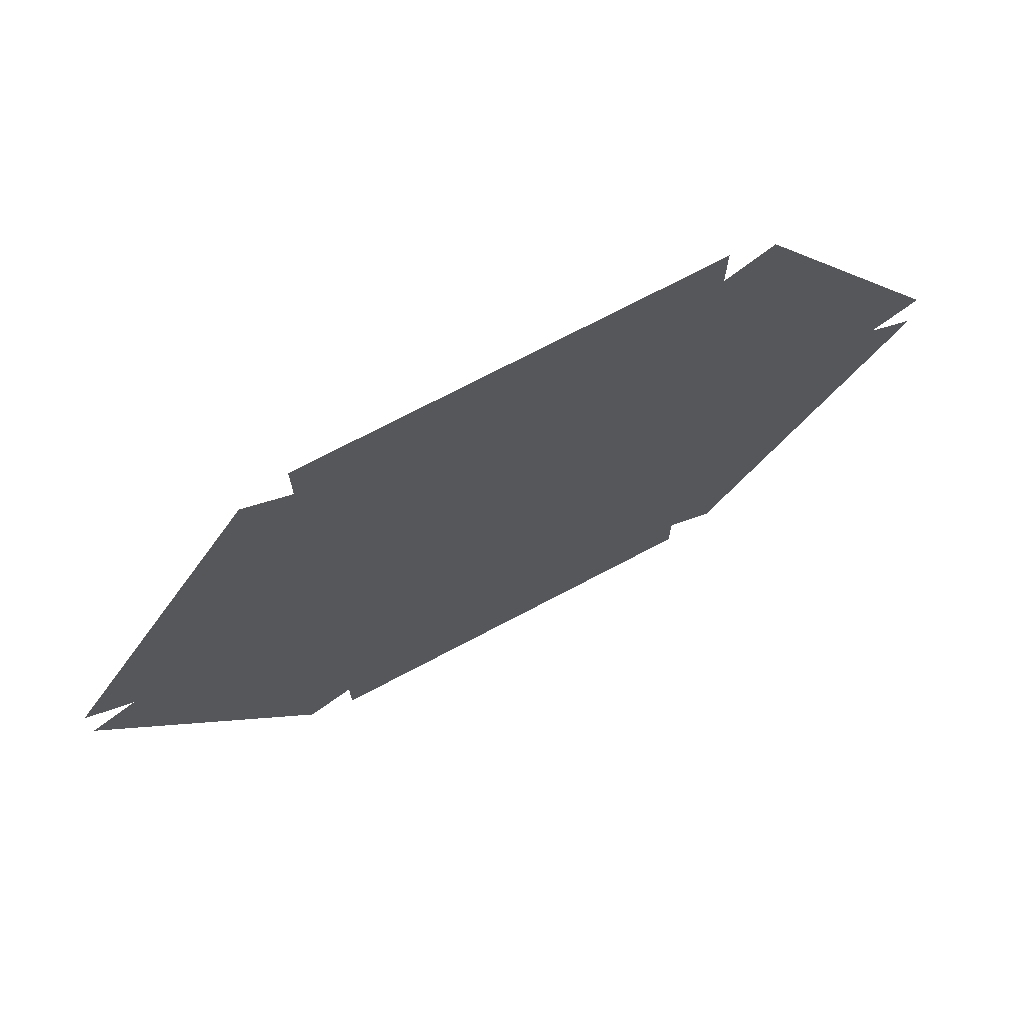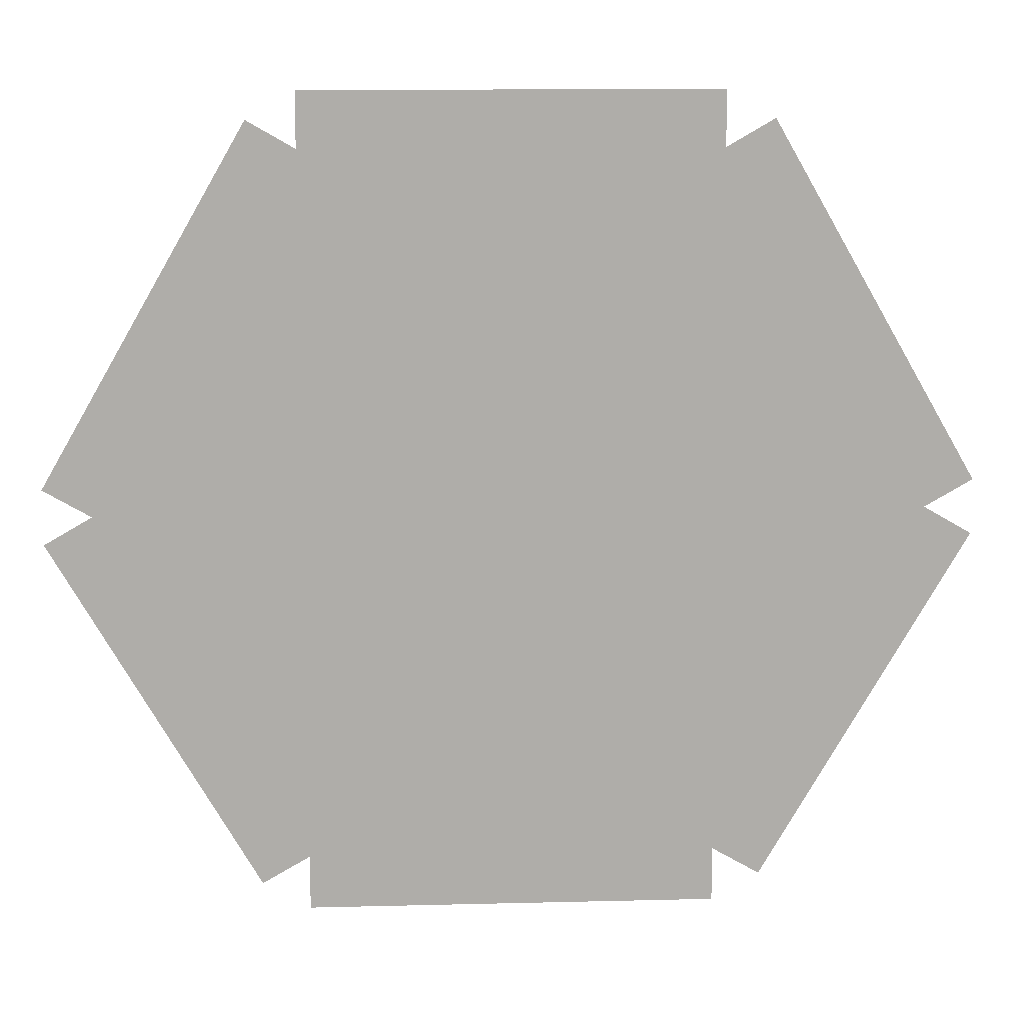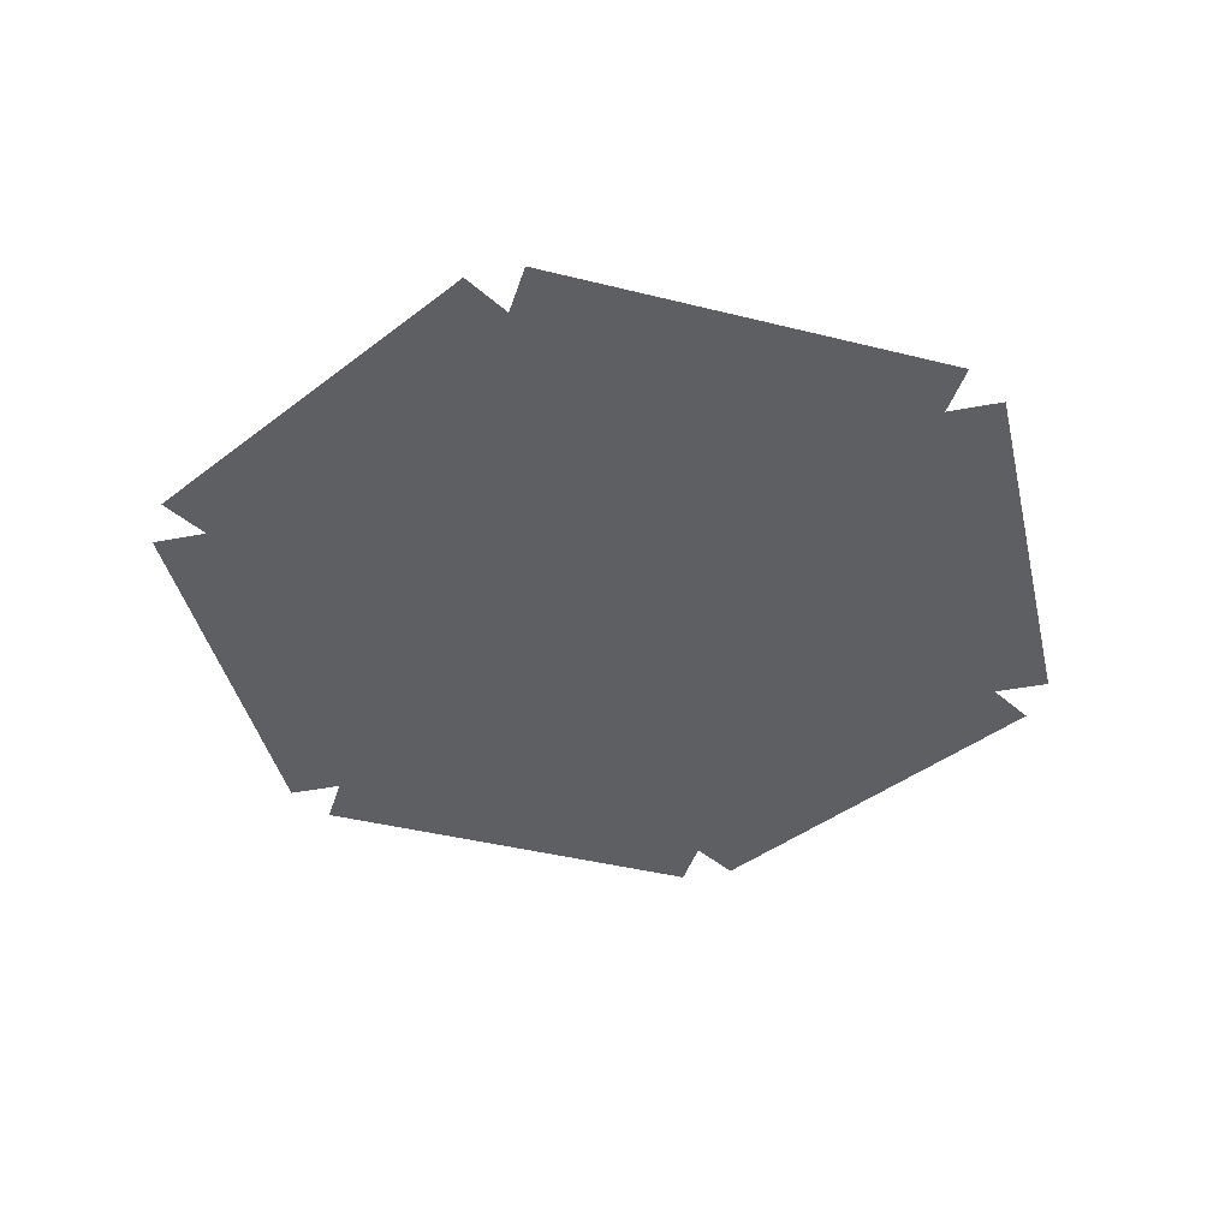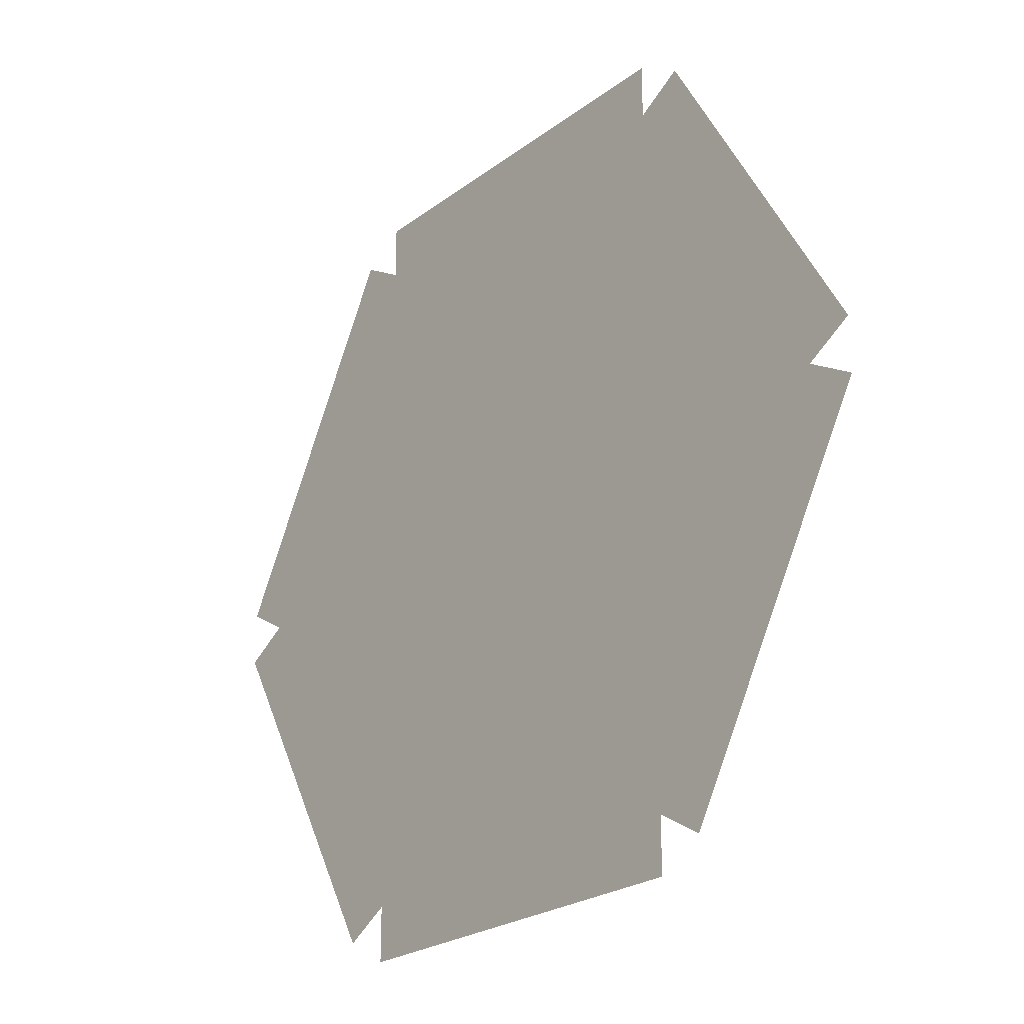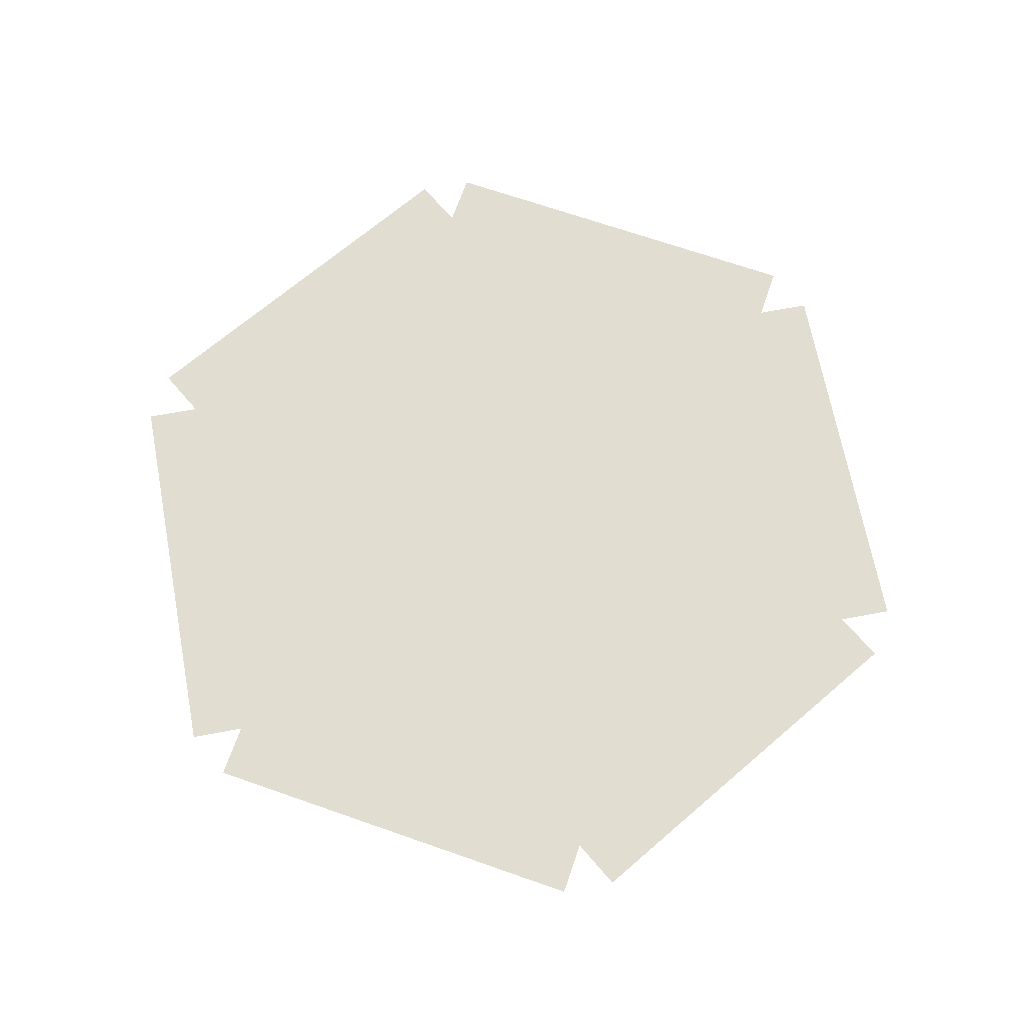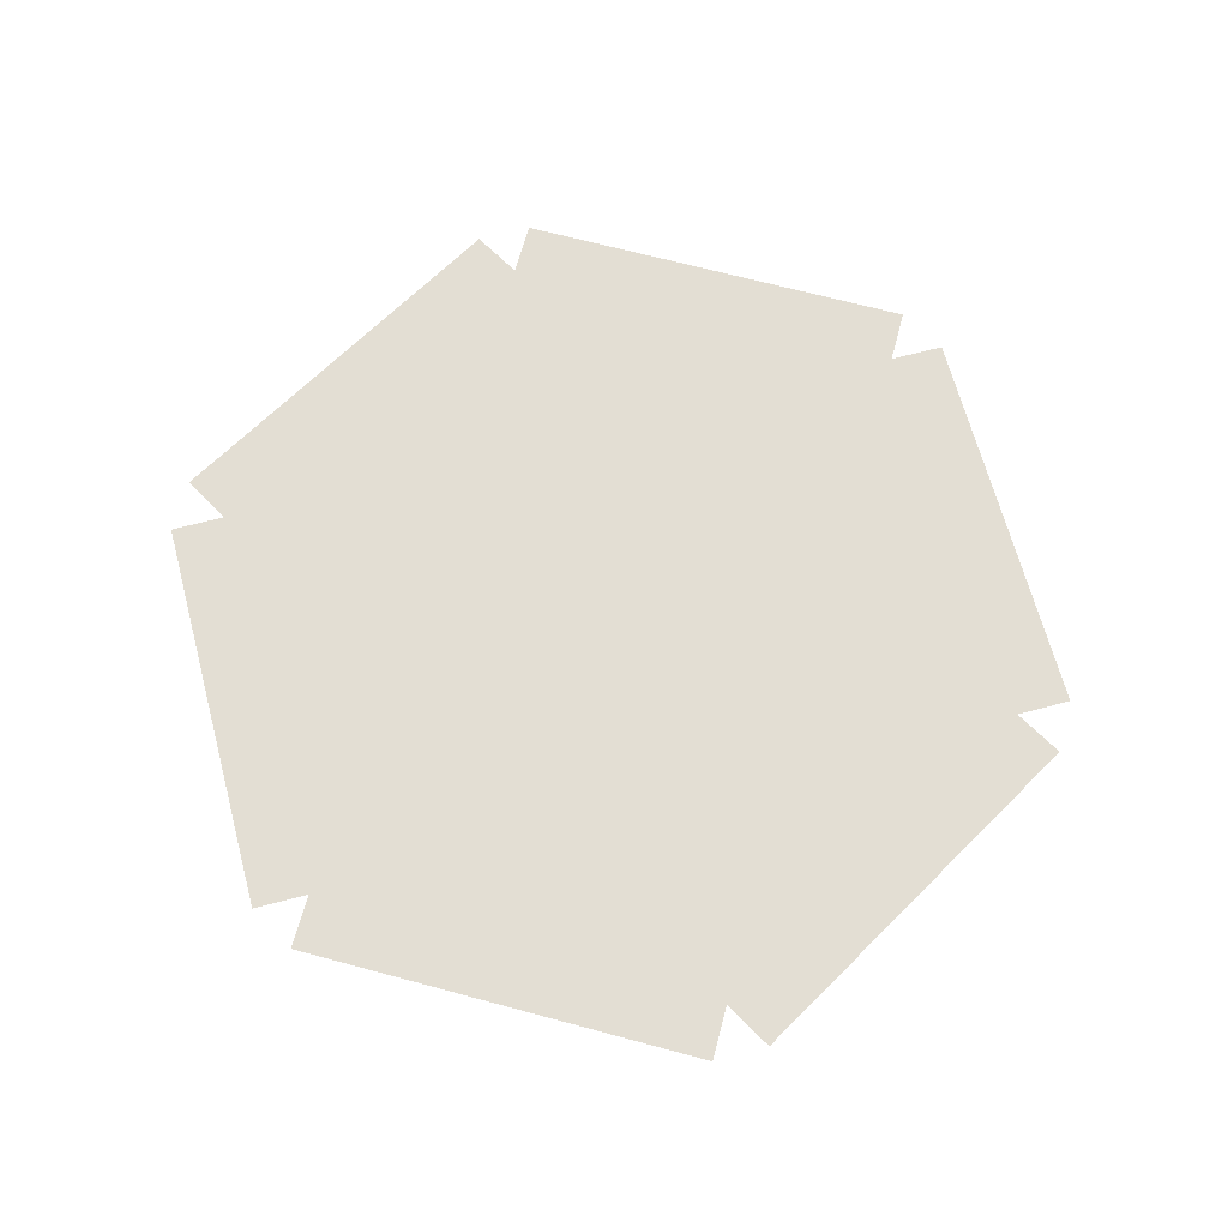
<metadata>
{"format":"obj","ext":"obj","renderer":"f3d","projection":"perspective","resolution":1024,"background":"white","views":[{"elev":72.6,"azim":152.2,"up":"+Z"},{"elev":12.9,"azim":176.7,"up":"+Z"},{"elev":-41.3,"azim":-16.9,"up":"+Y"},{"elev":-23.6,"azim":-128.8,"up":"+Z"},{"elev":68.4,"azim":19.3,"up":"+Y"},{"elev":67.2,"azim":15.1,"up":"+Y"}]}
</metadata>
<code>
g Srf2
v -1.116 0 -0.06699
v -1.116 0 0.06699
v -1 0 0
v -0.616 0 -0.933
v -0.616 0 0.933
v -0.5 0 -1
v -0.5 0 -0.866
v -0.5 0 0.866
v -0.5 0 1
v 0.5 0 -1
v 0.5 0 -0.866
v 0.5 0 0.866
v 0.5 0 1
v 0.616 0 -0.933
v 0.616 0 0.933
v 1 0 0
v 1.116 0 -0.06699
v 1.116 0 0.06699
f 9 12 8
f 8 12 16
f 8 16 3
f 3 16 11
f 3 11 7
f 7 11 10
f 7 10 6
f 9 13 12
f 15 18 12
f 12 18 16
f 16 17 11
f 11 17 14
f 4 1 7
f 7 1 3
f 3 2 8
f 8 2 5

</code>
